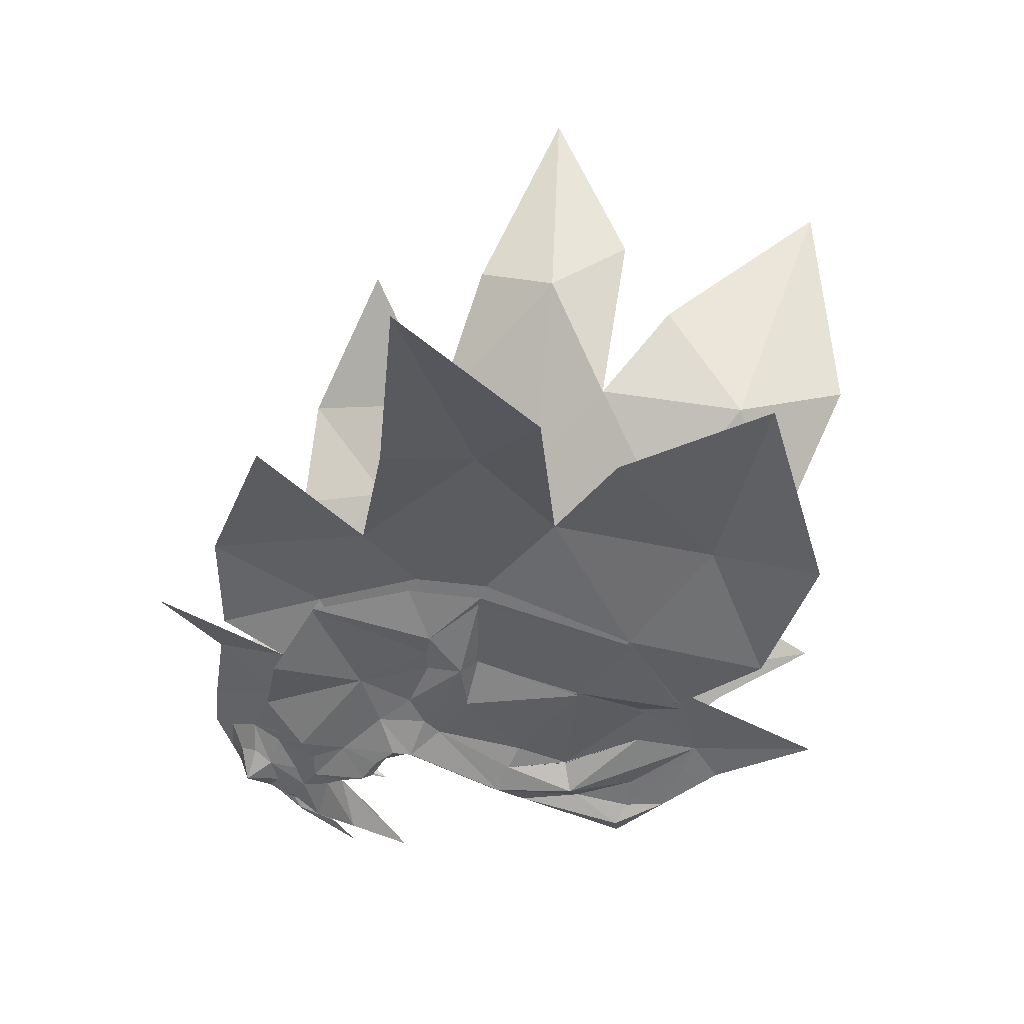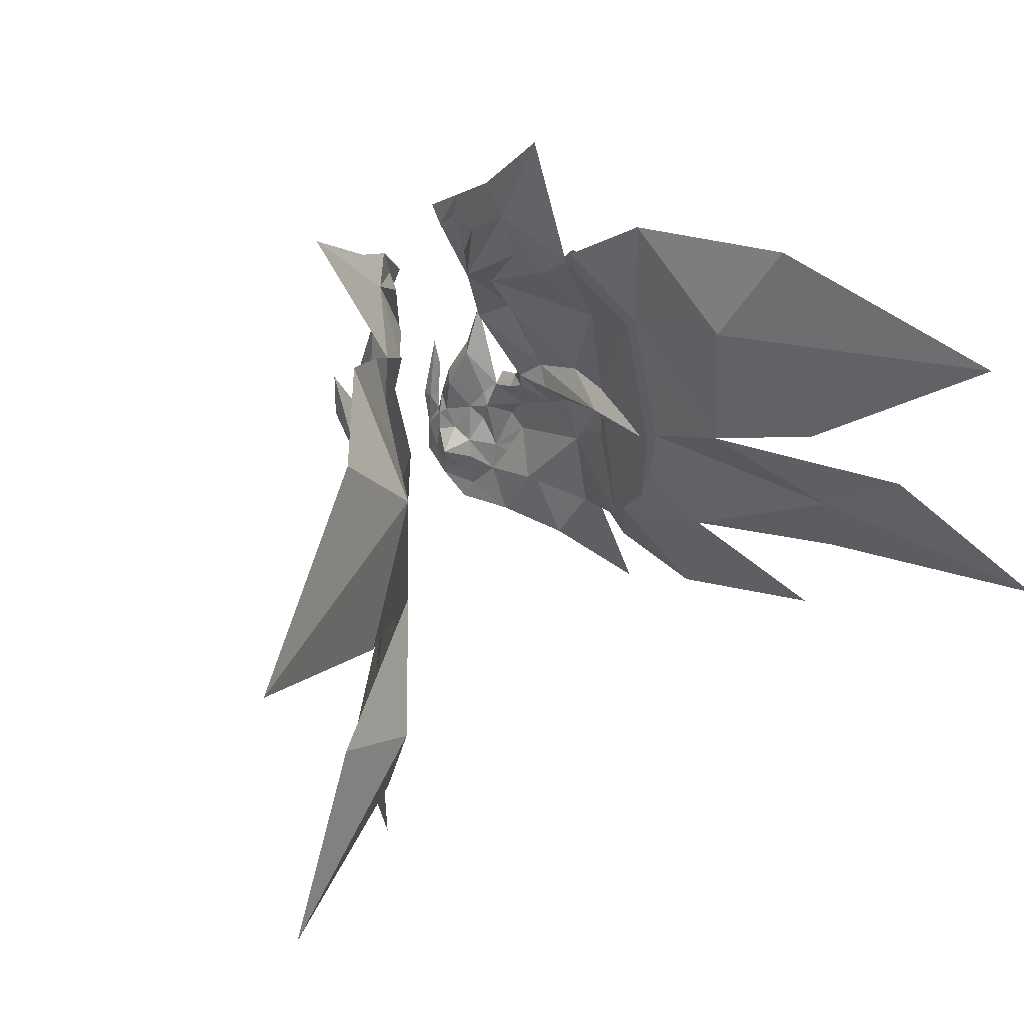
<metadata>
{"format":"obj","ext":"obj","renderer":"f3d","projection":"perspective","resolution":1024,"background":"white","views":[{"elev":23.1,"azim":-79.7,"up":"+Y"},{"elev":55.4,"azim":149.0,"up":"+Z"}]}
</metadata>
<code>
g Mount_XiaoYuyi5
v -9.864 3.317 106.7
v -9.606 0.8703 108.6
v -8.542 0.1498 107.5
v -8.204 1.302 105
v -13.17 5.224 114.8
v -14.77 -0.2678 118.8
v -11.92 -0.6173 113
v -12.1 4.071 111.1
v -9.098 -3.171 114.5
v -9.529 -5.62 117.4
v -7.507 -2.34 109.1
v -7.665 -1.474 110.2
v -12.99 -0.971 120.5
v -9.86 -1.643 114.7
v -7.999 -0.9445 110.4
v -13.89 6.378 117.1
v -15.54 -1.872 126.3
v -13.83 7.018 139.1
v -9.446 4.941 149.6
v -10.53 4.136 142.1
v -11.49 5.912 137.7
v -14.56 10.78 123.5
v -14.13 7.767 121.5
v -15.43 7.809 120.4
v -16.2 10.86 122.6
v -13.82 6.863 113.2
v -5.332 -0.6559 104.8
v -6.956 -0.2566 107.7
v -4.092 1.076 100.9
v -7.075 2.229 102
v -4.655 5.237 98.47
v -7.205 10.05 99.52
v -8.762 7.139 101.2
v -7.312 4.645 100.4
v -9.921 11.72 103.5
v -10.24 7.817 103.6
v -10.79 6.319 106
v -11.29 10.48 107.4
v -12.03 6.58 110
v -14.44 10.04 113.3
v -7.154 4.458 108
v -5.493 2.443 106.4
v -6.396 1.053 108.6
v -7.201 1.883 109.8
v -11.87 5.769 115.4
v -9.78 5.047 112.2
v -8.4 0.8633 114.7
v -11.53 1.093 120.4
v -6.419 -1.882 109.6
v -4.365 3.37 103.3
v -4.602 5.786 101.8
v -8.075 7.459 107.3
v -7.53 8.958 105
v -11.76 6.634 148.8
v -10.39 14.3 165.7
v -9.311 7.624 157
v -11.48 15.44 158
v -10.63 10.52 147.9
v -13.71 10.65 140.6
v -14.8 11.99 126.7
v -16.8 13 127.6
v -16.9 13.08 125.2
v -15.14 12.26 117.8
v -16.57 17.94 123.4
v -16.59 18.27 129.5
v -17.06 21.53 127.7
v -18.62 27.44 130.6
v -20.39 28.19 135.4
v -17.82 22.49 135.7
v -15.67 16.36 131.4
v -9.821 8.264 138.2
v -13.57 13.91 127.6
v -13.66 13.99 125.1
v -13.24 11.68 122.5
v -15.13 12.27 117.8
v -16.56 17.95 123.4
v -14.74 19.25 129.7
v -9.412 4.964 149.6
v -12.43 8.647 120.3
v -14.13 7.767 121.5
v -11.5 7.316 113.9
v -13.89 6.378 117.1
v -14.44 10.04 113.3
v -11.29 10.48 107.4
v -11.14 6.847 110.3
v -8.187 7.928 148.1
v -9.311 7.624 157
v -10.39 14.3 165.7
v -17.06 21.53 127.7
v -16.42 30.37 135.4
v -15.67 16.36 131.4
v -13.71 10.65 140.6
v -11.48 15.44 158
v -10.77 10.48 148
v -9.52 0.9166 154.9
v -8.677 3.545 156.3
v -8.847 4.275 161.4
v -7.692 -1.072 154.9
v -6.963 2.452 154.6
v -7.692 -1.072 154.9
v -8.847 4.275 161.4
v -8.677 3.545 156.3
v -6.181 -3.382 108.8
v -11.16 3.655 102.6
v -11.14 6.847 110.3
v -6.956 -0.2566 107.7
v -3.95 6.688 106.1
v -6.051 8.28 102.6
v -7.205 10.05 99.52
v -18.44 28.68 137.3
v -21.75 38.83 138.2
v -21.31 33.1 131.5
v -19.86 30.25 130.8
v -18.58 29 137.4
v -18.17 39.45 138.3
v -18.88 33.34 131.3
v -19.86 30.25 130.8
v -9.412 4.964 149.6
v -10.53 4.136 142.1
v 9.243 3.366 107.2
v 7.421 0.478 108.1
v 8.358 1.219 109.3
v 7.642 1.35 105.5
v 11.35 5.897 115.5
v 9.709 0.04068 114.1
v 11.56 0.804 120.3
v 10.79 4.417 111.9
v 6.379 -1.999 115.4
v 5.838 -1.68 109.7
v 6.005 -4.1 118.6
v 5.91 -0.7025 110.7
v 7.274 -0.5403 115.6
v 9.461 0.4976 121.7
v 6.265 -0.1876 111
v 11.82 7.241 117.8
v 10.86 0.0609 128
v 11.02 9.193 139.6
v 7.326 6.794 142.6
v 5.866 8.218 149.9
v 8.678 8.173 138.1
v 12.73 11.92 123.8
v 13.47 8.729 120.8
v 12.13 8.851 121.9
v 14.4 11.82 122.9
v 12.46 7.253 114
v 5.778 0.272 108.1
v 4.625 -0.3084 105
v 7.164 2.009 102.2
v 4.29 1.045 100.7
v 5.76 4.798 98.05
v 9.55 6.586 101.3
v 8.675 9.412 99.05
v 7.956 4.178 100.5
v 10.86 11.27 103.3
v 10.68 7.395 103.8
v 10.63 6.147 106.4
v 11.41 10.37 107.4
v 11.21 6.768 110.5
v 12.9 10.64 113.6
v 6.508 4.94 107.9
v 5.254 1.725 108.7
v 4.907 2.924 106.2
v 5.931 2.616 110
v 10.05 6.65 115.9
v 6.159 2.083 115.1
v 8.444 5.764 112.5
v 8.301 2.682 121.2
v 4.74 -1.048 110
v 4.429 3.583 103
v 5.221 5.752 101.2
v 7.898 7.721 107.1
v 7.944 8.969 104.6
v 8.35 9.671 149.2
v 5.3 11.51 156.7
v 9.959 16.19 165
v 8.646 18.81 157.6
v 7.594 13.56 148
v 11.09 12.93 140.9
v 12.96 13.28 126.9
v 15 14.18 127.9
v 15.19 14.12 125.4
v 13.63 13.05 118
v 15.31 18.89 123.4
v 15.14 19.55 129.5
v 15.93 22.65 127.5
v 19.77 29.33 135.1
v 18.14 28.6 130.2
v 14.01 17.82 131.4
v 16.25 24.08 135.5
v 7.177 10.68 138.4
v 11.86 15.33 127.6
v 12.04 15.27 125.2
v 11.52 12.87 122.7
v 13.61 13.05 118
v 15.3 18.89 123.4
v 13.37 20.67 129.5
v 5.835 8.243 149.9
v 10.55 9.792 120.6
v 12.13 8.851 121.9
v 11.82 7.241 117.8
v 10.13 8.032 114.2
v 11.41 10.37 107.4
v 12.9 10.64 113.6
v 10.32 7.167 110.7
v 4.94 11.18 148.2
v 5.3 11.51 156.7
v 9.959 16.19 165
v 15.93 22.65 127.5
v 16.18 32.15 134.6
v 14.01 17.82 131.4
v 11.09 12.93 140.9
v 8.646 18.81 157.6
v 7.722 13.51 148
v 4.424 5.034 154.3
v 5.028 7.961 160.8
v 4.105 7.6 155.9
v 2.423 3.232 154.5
v 2.101 6.782 154.4
v 5.028 7.961 160.8
v 2.423 3.232 154.5
v 4.105 7.6 155.9
v 4.446 -2.596 109.4
v 11.24 3.059 103.4
v 10.32 7.167 110.7
v 5.778 0.272 108.1
v 3.966 7.244 105.3
v 6.815 8.16 102
v 8.675 9.412 99.05
v 17.81 30.24 136.7
v 24.64 38.66 137.3
v 21.71 33.85 130.9
v 19.82 31.21 130.3
v 18 30.54 136.9
v 21.45 40.37 137.1
v 19.34 34.47 130.6
v 19.82 31.21 130.3
v 5.835 8.243 149.9
v 7.326 6.794 142.6
f 2 1 3
f 3 1 4
f 6 5 7
f 7 5 8
f 10 9 11
f 11 9 12
f 13 6 14
f 14 6 7
f 14 7 15
f 15 7 2
f 17 16 6
f 6 16 5
f 19 18 20
f 20 18 21
f 23 22 24
f 24 22 25
f 23 24 16
f 16 24 26
f 27 11 28
f 28 11 12
f 29 27 30
f 30 27 4
f 32 31 33
f 33 31 34
f 29 30 31
f 31 30 34
f 32 33 35
f 35 33 36
f 36 37 35
f 35 37 38
f 39 26 38
f 38 26 40
f 42 41 43
f 43 41 44
f 46 45 47
f 47 45 48
f 12 9 49
f 49 9 10
f 47 48 14
f 14 48 13
f 44 47 15
f 15 47 14
f 45 16 48
f 48 16 17
f 42 27 50
f 50 27 29
f 51 50 31
f 31 50 29
f 38 52 35
f 35 52 53
f 55 54 56
f 56 54 19
f 55 57 54
f 54 57 58
f 58 59 54
f 54 59 18
f 21 18 60
f 60 18 61
f 60 62 22
f 22 62 25
f 64 63 62
f 62 63 25
f 65 64 61
f 61 64 62
f 67 66 68
f 68 66 65
f 69 68 70
f 70 68 65
f 61 18 70
f 70 18 59
f 72 71 60
f 60 71 21
f 74 73 22
f 22 73 60
f 74 75 73
f 73 75 76
f 73 76 72
f 72 76 77
f 78 20 71
f 71 20 21
f 74 22 79
f 79 22 80
f 81 79 82
f 82 79 80
f 83 81 84
f 84 81 85
f 78 86 87
f 87 86 88
f 77 89 90
f 90 89 67
f 77 90 91
f 91 90 69
f 92 71 91
f 91 71 72
f 94 93 86
f 86 93 88
f 71 92 86
f 86 92 94
f 96 95 97
f 97 95 98
f 100 99 101
f 101 99 102
f 8 2 7
f 37 8 39
f 103 11 27
f 25 63 24
f 24 63 26
f 26 39 8
f 13 17 6
f 15 2 3
f 28 3 27
f 10 11 103
f 1 37 104
f 104 37 36
f 19 54 18
f 38 37 39
f 27 3 4
f 34 104 33
f 30 4 104
f 4 1 104
f 33 104 36
f 30 104 34
f 28 15 3
f 1 2 8
f 1 8 37
f 5 26 8
f 26 63 40
f 47 44 46
f 105 46 52
f 27 49 103
f 48 17 13
f 43 44 15
f 27 43 106
f 103 49 10
f 12 49 28
f 27 106 49
f 107 52 41
f 53 52 107
f 51 31 108
f 109 108 31
f 105 52 38
f 42 43 27
f 53 108 35
f 109 35 108
f 108 107 51
f 107 42 50
f 107 41 42
f 53 107 108
f 51 107 50
f 43 15 28
f 46 44 41
f 52 46 41
f 5 16 26
f 95 19 20
f 66 64 65
f 60 61 62
f 70 65 61
f 68 110 111
f 68 111 112
f 68 112 113
f 68 113 67
f 68 69 110
f 77 76 89
f 73 72 60
f 79 75 74
f 81 75 79
f 46 85 81
f 72 77 91
f 71 86 78
f 46 81 45
f 83 75 81
f 115 114 90
f 116 115 90
f 81 82 45
f 117 116 90
f 67 117 90
f 114 69 90
f 95 96 19
f 98 95 20
f 119 118 99
f 118 102 99
f 119 99 100
f 121 120 122
f 123 120 121
f 125 124 126
f 127 124 125
f 129 128 130
f 131 128 129
f 132 126 133
f 125 126 132
f 134 125 132
f 122 125 134
f 126 135 136
f 124 135 126
f 138 137 139
f 140 137 138
f 142 141 143
f 144 141 142
f 135 142 143
f 145 142 135
f 146 129 147
f 131 129 146
f 148 147 149
f 123 147 148
f 151 150 152
f 153 150 151
f 150 148 149
f 153 148 150
f 154 151 152
f 155 151 154
f 154 156 155
f 157 156 154
f 157 145 158
f 159 145 157
f 161 160 162
f 163 160 161
f 165 164 166
f 167 164 165
f 168 128 131
f 130 128 168
f 132 167 165
f 133 167 132
f 134 165 163
f 132 165 134
f 167 135 164
f 136 135 167
f 169 147 162
f 149 147 169
f 150 169 170
f 149 169 150
f 154 171 157
f 172 171 154
f 174 173 175
f 139 173 174
f 173 176 175
f 177 176 173
f 173 178 177
f 137 178 173
f 179 137 140
f 180 137 179
f 141 181 179
f 144 181 141
f 181 182 183
f 144 182 181
f 180 183 184
f 181 183 180
f 186 185 187
f 184 185 186
f 188 186 189
f 184 186 188
f 188 137 180
f 178 137 188
f 179 190 191
f 140 190 179
f 141 192 193
f 179 192 141
f 192 194 193
f 195 194 192
f 191 195 192
f 196 195 191
f 190 138 197
f 140 138 190
f 198 141 193
f 199 141 198
f 200 198 201
f 199 198 200
f 202 201 203
f 204 201 202
f 206 205 197
f 207 205 206
f 209 208 196
f 187 208 209
f 210 209 196
f 189 209 210
f 210 190 211
f 191 190 210
f 205 212 213
f 207 212 205
f 205 211 190
f 213 211 205
f 215 214 216
f 217 214 215
f 219 218 220
f 221 218 219
f 125 122 127
f 158 127 156
f 147 129 222
f 142 182 144
f 145 182 142
f 127 158 145
f 126 136 133
f 121 122 134
f 147 121 146
f 222 129 130
f 223 156 120
f 155 156 223
f 137 173 139
f 158 156 157
f 123 121 147
f 151 223 153
f 223 123 148
f 223 120 123
f 155 223 151
f 153 223 148
f 121 134 146
f 127 122 120
f 156 127 120
f 127 145 124
f 159 182 145
f 166 163 165
f 171 166 224
f 222 168 147
f 133 136 167
f 134 163 161
f 225 161 147
f 130 168 222
f 146 168 131
f 168 225 147
f 160 171 226
f 226 171 172
f 227 150 170
f 150 227 228
f 157 171 224
f 147 161 162
f 154 227 172
f 227 154 228
f 170 226 227
f 169 162 226
f 162 160 226
f 227 226 172
f 169 226 170
f 146 134 161
f 160 163 166
f 160 166 171
f 145 135 124
f 138 139 214
f 184 183 185
f 181 180 179
f 180 184 188
f 230 229 186
f 231 230 186
f 232 231 186
f 187 232 186
f 229 189 186
f 208 195 196
f 179 191 192
f 193 194 198
f 198 194 201
f 201 204 166
f 210 196 191
f 197 205 190
f 164 201 166
f 201 194 203
f 209 233 234
f 209 234 235
f 164 200 201
f 209 235 236
f 209 236 187
f 209 189 233
f 139 216 214
f 138 214 217
f 218 237 238
f 218 221 237
f 220 218 238
g Mount_XiaoYuyi5
v -7.205 10.05 99.52
v -5.635 9.759 96.64
v -9.532 16.22 98.19
v -9.921 11.72 103.5
v -17.4 24.43 121.2
v -15 12.65 112
v -12.17 18.95 108.2
v -16.93 28.38 110
v -8.847 4.275 161.4
v -8.677 3.545 156.3
v -10.39 14.3 165.7
v -10.15 10.3 168.7
v -10.63 10.52 147.9
v -13.03 13.86 141.9
v -18.39 25.39 150.9
v -13.26 21.08 158.9
v -11.48 15.44 158
v -17.82 22.49 135.7
v -18.44 28.68 137.3
v -16.49 36.92 117
v -18.45 29.2 135.1
v -18.62 27.44 130.6
v -18.05 34.9 158.4
v -14.31 24.64 163.9
v -16.57 17.94 123.4
v -15.14 12.26 117.8
v -14.67 18.4 107.4
v -11.29 10.48 107.4
v -9.921 11.72 103.5
v -21.55 36.2 116
v -21.56 39.93 128.9
v -21.31 33.1 131.5
v -19.86 30.25 130.8
v -18.62 27.44 130.6
v -17.4 24.43 121.2
v -13.66 25.84 100.5
v -21.09 35.45 94.65
v -18.72 27.68 110.7
v -13.39 18.78 107.9
v -21.02 33.16 103.6
v -24.56 45.59 103.9
v -18.46 36.22 116
v -18.72 27.68 110.7
v -19.72 34.16 157.7
v -22.66 48.66 168.3
v -20.44 32.2 174.8
v -15.61 23.74 164
v -22.56 50.96 148.2
v -29.57 62.4 157
v -33.92 62.56 112.9
v -23.5 48.2 123.5
v -35.31 63.92 128.8
v -33.09 63.67 140.2
v -19.98 40.68 138.8
v -22.21 39.94 138.5
v -21.75 38.83 138.2
v -21.69 34.46 158.6
v -13.71 10.65 140.6
v -15.67 16.36 131.4
v -9.446 4.941 149.6
v -9.311 7.624 157
v -4.655 5.237 98.47
v -14.31 24.64 163.9
v -13.54 17.36 181.2
v -16.96 42.6 128.6
v -18.26 41.13 138.9
v -15 12.65 112
v -14.67 18.4 107.4
v -20.96 27 110.3
v -18.39 25.39 150.9
v -16.28 23.26 164
v -13.26 21.08 158.9
v -39.19 70.72 149.1
v -30.26 50.55 182
v -17.4 24.43 121.2
v -15 12.65 112
v -17.4 24.43 121.2
v -44.63 76.43 176.6
v -51.75 87.57 134.4
v -19.47 40.71 129.4
v -18.45 29.2 135.1
v -17.4 24.43 121.2
v -18.39 25.39 150.9
v -13.26 21.08 158.9
v -9.921 11.72 103.5
v -14.44 10.04 113.3
v -17.06 21.53 127.7
v 8.675 9.412 99.05
v 11.94 15.1 97.54
v 7.586 8.934 95.97
v 10.86 11.27 103.3
v 16.73 25.17 120.9
v 13.18 18.74 107.5
v 13.71 13.13 112.2
v 17.76 28.23 109.1
v 5.028 7.961 160.8
v 9.959 16.19 165
v 4.105 7.6 155.9
v 10.05 11.71 167.1
v 7.594 13.56 148
v 16.51 27.75 150.5
v 10.6 16.26 141.9
v 11.5 23.94 158.8
v 8.646 18.81 157.6
v 16.25 24.08 135.5
v 17.81 30.24 136.7
v 21.13 35.85 115.7
v 18.14 28.6 130.2
v 18.02 30.63 134.6
v 17.68 37.56 157.5
v 14.64 26.29 163.6
v 13.63 13.05 118
v 15.31 18.89 123.4
v 15.69 17.84 107.2
v 11.41 10.37 107.4
v 10.86 11.27 103.3
v 25.57 33.17 115.2
v 21.71 33.85 130.9
v 26.27 37.99 127.8
v 19.82 31.21 130.3
v 16.73 25.17 120.9
v 18.14 28.6 130.2
v 16.77 24.45 99.59
v 19.41 27.42 110.1
v 24.18 33.54 93.69
v 14.41 18.4 107.4
v 22.96 32.04 102.8
v 22.73 34.36 115
v 32.91 43.33 102.7
v 19.41 27.42 110.1
v 19.16 36.4 157
v 22.63 32.9 173.9
v 24.94 50.39 167.4
v 15.75 25.27 163.1
v 26.36 51.37 147.2
v 36.23 60.37 155.4
v 29.82 46.43 122
v 37.7 62.86 111.3
v 34.5 64.71 138.3
v 37.68 64.49 127.3
v 23.51 41.01 137.7
v 25.39 39.59 137.7
v 24.64 38.66 137.3
v 21.07 36.27 158.1
v 14.01 17.82 131.4
v 11.09 12.93 140.9
v 5.3 11.51 156.7
v 5.866 8.218 149.9
v 5.76 4.798 98.05
v 14.64 26.29 163.6
v 18.38 15.68 178.7
v 23.07 42.16 126.9
v 22.02 41.98 137.6
v 15.69 17.84 107.2
v 13.71 13.13 112.2
v 21.62 26.49 110
v 16.51 27.75 150.5
v 16.32 24.73 162.8
v 11.5 23.94 158.8
v 44.42 67.46 147.7
v 32.88 50.78 181.2
v 16.73 25.17 120.9
v 13.71 13.13 112.2
v 16.73 25.17 120.9
v 54.93 70.13 174.4
v 60 81.58 135
v 18.02 30.63 134.6
v 24.62 39.56 128.1
v 16.73 25.17 120.9
v 16.51 27.75 150.5
v 11.5 23.94 158.8
v 10.86 11.27 103.3
v 12.9 10.64 113.6
v 15.93 22.65 127.5
f 240 239 241
f 241 239 242
f 244 243 245
f 245 243 246
f 248 247 249
f 249 247 250
f 252 251 253
f 253 251 254
f 249 254 255
f 255 254 251
f 257 256 253
f 253 256 252
f 259 258 260
f 260 258 243
f 259 257 261
f 261 257 253
f 261 253 262
f 262 253 254
f 263 243 264
f 264 243 244
f 244 265 266
f 266 265 267
f 269 268 270
f 270 268 271
f 272 271 273
f 273 271 268
f 275 274 276
f 276 274 277
f 279 278 280
f 280 278 281
f 283 282 284
f 284 282 285
f 274 241 277
f 277 241 242
f 287 286 283
f 283 286 282
f 288 279 289
f 289 279 280
f 290 289 291
f 291 289 292
f 294 293 270
f 270 293 269
f 257 295 294
f 294 295 293
f 296 252 297
f 297 252 256
f 298 248 299
f 299 248 249
f 252 296 251
f 300 239 240
f 302 301 249
f 302 249 250
f 258 259 303
f 258 246 243
f 259 261 304
f 301 254 249
f 305 273 306
f 307 306 273
f 268 307 273
f 295 308 309
f 310 309 308
f 286 291 292
f 291 286 311
f 283 284 312
f 314 313 277
f 276 277 315
f 314 277 242
f 292 282 286
f 287 283 316
f 316 283 312
f 311 317 291
f 318 280 319
f 320 319 280
f 280 281 320
f 290 291 317
f 321 282 319
f 292 319 282
f 282 321 285
f 322 285 321
f 319 292 318
f 289 280 318
f 289 318 292
f 304 303 259
f 244 245 323
f 244 266 324
f 244 324 264
f 243 263 325
f 243 325 260
f 308 295 257
f 327 326 328
f 329 326 327
f 331 330 332
f 333 330 331
f 335 334 336
f 337 334 335
f 339 338 340
f 341 338 339
f 342 341 335
f 338 341 342
f 339 343 344
f 340 343 339
f 346 345 347
f 330 345 346
f 348 344 347
f 339 344 348
f 349 339 348
f 341 339 349
f 350 330 351
f 332 330 350
f 353 352 332
f 354 352 353
f 356 355 357
f 358 355 356
f 359 358 360
f 355 358 359
f 362 361 363
f 364 361 362
f 366 365 367
f 368 365 366
f 370 369 371
f 372 369 370
f 364 327 361
f 329 327 364
f 371 373 374
f 369 373 371
f 375 367 376
f 366 367 375
f 377 375 378
f 379 375 377
f 356 380 381
f 357 380 356
f 381 382 344
f 380 382 381
f 383 340 384
f 343 340 383
f 385 336 386
f 335 336 385
f 338 384 340
f 328 326 387
f 335 388 389
f 337 335 389
f 390 347 345
f 330 333 345
f 391 348 347
f 335 341 388
f 392 359 393
f 359 392 394
f 359 394 355
f 396 395 382
f 395 396 397
f 379 377 373
f 398 373 377
f 399 370 371
f 364 400 401
f 402 364 362
f 329 364 401
f 373 369 379
f 403 371 374
f 399 371 403
f 377 404 398
f 405 366 406
f 366 405 407
f 407 368 366
f 404 377 378
f 405 369 408
f 369 405 379
f 372 408 369
f 408 372 409
f 406 379 405
f 406 366 375
f 379 406 375
f 347 390 391
f 410 331 332
f 411 353 332
f 350 411 332
f 412 351 330
f 346 412 330
f 344 382 395
g Mount_XiaoYuyi5
v -18.81 25.24 150.9
v -13.64 20.84 159
v -10.63 10.52 147.9
v -13.41 13.63 142
v -18.24 22.34 135.7
v -18.58 29 137.4
v -15.14 12.26 117.8
v -15.39 12.43 112
v -17.79 24.21 121.1
v -16.57 17.94 123.4
v -11.29 10.48 107.4
v -9.921 11.72 103.5
v -15.04 18.23 107.2
v -21.99 36.11 115.9
v -19.89 30.25 130.8
v -18.62 27.44 130.6
v -15.67 16.36 131.4
v -13.71 10.65 140.6
v -21.34 26.81 110.2
v -14.44 10.04 113.3
v -17.06 21.53 127.7
v -18.62 27.44 130.6
v -17.22 24.53 121.2
v -16.76 28.47 110
v -12 19.02 108.3
v -14.82 12.74 112
v -10.63 10.52 147.9
v -13.09 21.18 158.9
v -18.21 25.45 150.9
v -12.86 13.96 141.9
v -17.82 22.49 135.7
v -18.44 28.68 137.3
v -15.14 12.26 117.8
v -16.57 17.94 123.4
v -15.67 16.36 131.4
v -13.71 10.65 140.6
v -18.62 27.44 130.6
v -16.29 36.96 117
v -11.29 10.48 107.4
v -14.82 12.74 112
v -9.921 11.72 103.5
v -9.921 11.72 103.5
v -11.29 10.48 107.4
v -14.44 10.04 113.3
v -17.06 21.53 127.7
v 16.9 27.54 150.5
v 7.594 13.56 148
v 11.84 23.66 158.7
v 10.96 16.01 142
v 16.64 23.87 135.5
v 18 30.54 136.9
v 13.63 13.05 118
v 17.1 24.92 120.9
v 14.09 12.88 112.2
v 15.31 18.89 123.4
v 11.41 10.37 107.4
v 16.07 17.61 107.1
v 10.86 11.27 103.3
v 19.85 31.2 130.3
v 25.95 32.92 115.2
v 18.14 28.6 130.2
v 14.01 17.82 131.4
v 11.09 12.93 140.9
v 22 26.25 110
v 12.9 10.64 113.6
v 15.93 22.65 127.5
v 18.14 28.6 130.2
v 16.56 25.28 120.9
v 13.02 18.84 107.5
v 17.59 28.33 109.2
v 13.54 13.24 112.2
v 7.594 13.56 148
v 16.33 27.85 150.4
v 11.35 24.06 158.8
v 10.44 16.38 141.9
v 16.25 24.08 135.5
v 17.81 30.24 136.7
v 13.63 13.05 118
v 15.31 18.89 123.4
v 14.01 17.82 131.4
v 11.09 12.93 140.9
v 18.14 28.6 130.2
v 20.96 35.96 115.7
v 11.41 10.37 107.4
v 10.86 11.27 103.3
v 13.54 13.24 112.2
v 10.86 11.27 103.3
v 12.9 10.64 113.6
v 11.41 10.37 107.4
v 15.93 22.65 127.5
f 414 413 415
f 415 413 416
f 416 413 417
f 417 413 418
f 420 419 421
f 421 419 422
f 424 423 425
f 425 423 420
f 426 421 427
f 427 421 428
f 417 429 416
f 416 429 430
f 416 430 415
f 420 421 425
f 431 425 421
f 426 431 421
f 420 423 432
f 420 432 419
f 421 422 433
f 421 433 434
f 436 435 437
f 437 435 438
f 440 439 441
f 441 439 442
f 442 443 441
f 441 443 444
f 438 435 445
f 445 435 446
f 443 442 447
f 447 442 448
f 450 449 435
f 448 442 439
f 436 450 435
f 452 451 453
f 437 438 454
f 455 438 456
f 456 438 445
f 446 435 457
f 457 435 449
f 459 458 460
f 461 458 459
f 462 458 461
f 463 458 462
f 465 464 466
f 467 464 465
f 469 468 470
f 466 468 469
f 471 465 472
f 473 465 471
f 461 474 462
f 475 474 461
f 459 475 461
f 469 465 466
f 465 469 476
f 465 476 472
f 477 468 466
f 464 477 466
f 478 467 465
f 479 478 465
f 481 480 482
f 483 480 481
f 485 484 486
f 487 484 485
f 485 488 487
f 489 488 485
f 490 480 483
f 491 480 490
f 492 487 488
f 493 487 492
f 480 494 495
f 484 487 493
f 480 495 482
f 497 496 498
f 499 483 481
f 500 483 501
f 490 483 500
f 502 480 491
f 494 480 502

</code>
